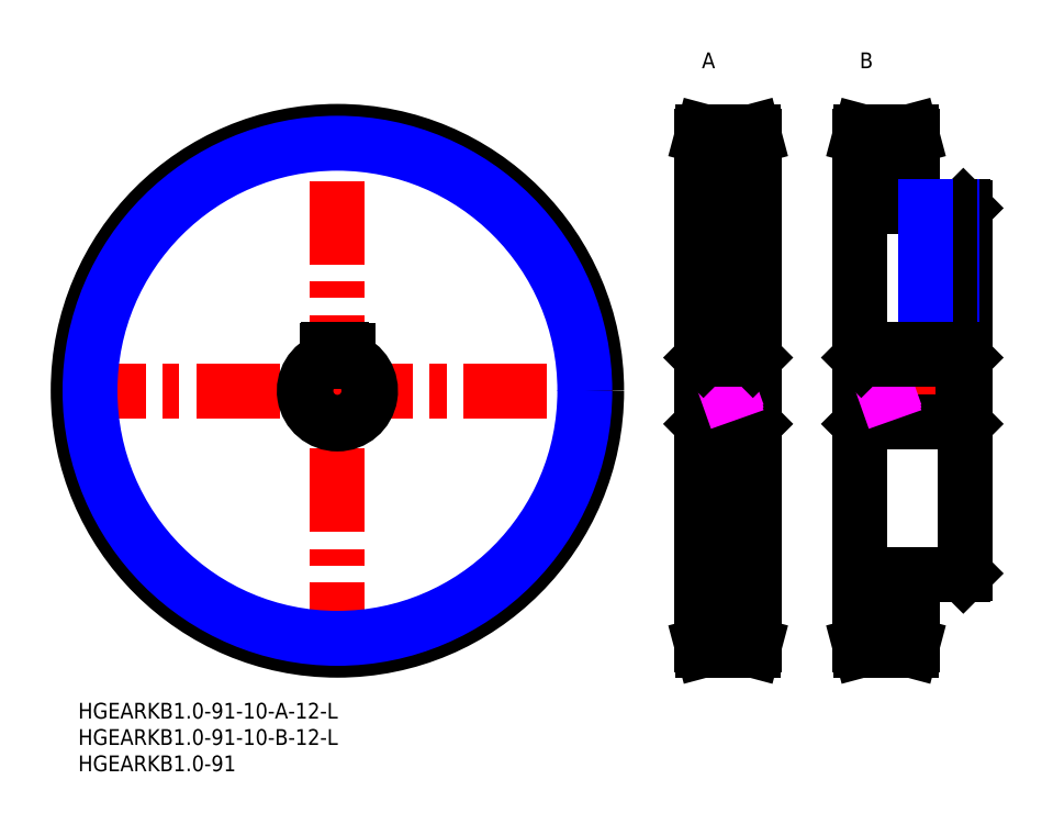
<metadata>
{"format":"dxf","ext":"dxf","renderer":"ezdxf+matplotlib","layout":"modelspace","background":"white","min_lineweight":24,"dpi":150}
</metadata>
<code>
0
SECTION
2
ENTITIES
0
LINE
8
MSM_CENTER
10
-3
20
59.28
30
0
11
101.6
21
59.28
31
0
0
LINE
8
MSM_CENTER
10
49.28
20
7
30
0
11
49.28
21
111.6
31
0
0
CIRCLE
8
MSM_CENTER
10
49.28
20
59.28
30
0
40
48.28
0
LINE
8
MSM_CENTER
10
131.6
20
59.28
30
0
11
115.6
21
59.28
31
0
0
LINE
8
MSM_CENTER
10
171.6
20
59.28
30
0
11
145.6
21
59.28
31
0
0
LINE
8
MSM_CENTER
10
131.6
20
11
30
0
11
115.6
21
11
31
0
0
LINE
8
MSM_CENTER
10
161.6
20
11
30
0
11
145.6
21
11
31
0
0
LINE
8
MSM_CENTER
10
131.6
20
107.6
30
0
11
115.6
21
107.6
31
0
0
LINE
8
MSM_CENTER
10
161.6
20
107.6
30
0
11
145.6
21
107.6
31
0
0
LINE
8
MSM_CONTINUOUS
10
51.28
20
64.93
30
0
11
51.28
21
66.88
31
0
0
LINE
8
MSM_CONTINUOUS
10
47.28
20
66.88
30
0
11
47.28
21
64.93
31
0
0
LINE
8
MSM_CONTINUOUS
10
47.48
20
67.08
30
0
11
50.08
21
67.08
31
0
0
ARC
8
MSM_CONTINUOUS
10
51.08
20
66.88
30
0
40
0.2
50
0
51
90
0
ARC
8
MSM_CONTINUOUS
10
47.48
20
66.88
30
0
40
0.2
50
90
51
180
0
CIRCLE
8
MSM_CONTINUOUS
10
49.28
20
59.28
30
0
40
49.28
0
LINE
8
MSM_CONTINUOUS
10
118.9
20
65.28
30
0
11
118.9
21
53.28
31
0
0
LINE
8
MSM_CONTINUOUS
10
128.3
20
108.5
30
0
11
118.8
21
108.5
31
0
0
LINE
8
MSM_CONTINUOUS
10
118.8
20
108.5
30
0
11
118.6
21
107.5
31
0
0
LINE
8
MSM_CONTINUOUS
10
128.6
20
107.5
30
0
11
128.3
21
108.5
31
0
0
LINE
8
MSM_CONTINUOUS
10
128.6
20
11
30
0
11
128.6
21
107.5
31
0
0
LINE
8
MSM_CONTINUOUS
10
118.9
20
53.28
30
0
11
128.3
21
53.28
31
0
0
LINE
8
MSM_CONTINUOUS
10
118.9
20
53.28
30
0
11
118.6
21
52.97
31
0
0
LINE
8
MSM_CONTINUOUS
10
118.6
20
107.5
30
0
11
118.6
21
11
31
0
0
LINE
8
MSM_CONTINUOUS
10
118.6
20
11
30
0
11
118.8
21
10
31
0
0
LINE
8
MSM_CONTINUOUS
10
118.8
20
10
30
0
11
128.3
21
10
31
0
0
LINE
8
MSM_CONTINUOUS
10
128.3
20
10
30
0
11
128.6
21
11
31
0
0
LINE
8
MSM_CONTINUOUS
10
128.6
20
52.97
30
0
11
128.3
21
53.28
31
0
0
LINE
8
MSM_CONTINUOUS
10
128.3
20
65.28
30
0
11
128.3
21
53.28
31
0
0
LINE
8
MSM_CONTINUOUS
10
158.6
20
94.28
30
0
11
158.6
21
107.5
31
0
0
LINE
8
MSM_CONTINUOUS
10
158.6
20
107.5
30
0
11
158.3
21
108.5
31
0
0
LINE
8
MSM_CONTINUOUS
10
158.3
20
108.5
30
0
11
148.8
21
108.5
31
0
0
LINE
8
MSM_CONTINUOUS
10
148.8
20
108.5
30
0
11
148.6
21
107.5
31
0
0
LINE
8
MSM_CONTINUOUS
10
148.9
20
65.28
30
0
11
148.9
21
53.28
31
0
0
LINE
8
MSM_CONTINUOUS
10
168.6
20
93.97
30
0
11
168.3
21
94.28
31
0
0
LINE
8
MSM_CONTINUOUS
10
168.3
20
65.28
30
0
11
168.3
21
53.28
31
0
0
LINE
8
MSM_CONTINUOUS
10
168.6
20
24.58
30
0
11
168.6
21
93.97
31
0
0
LINE
8
MSM_CONTINUOUS
10
168.6
20
52.97
30
0
11
168.3
21
53.28
31
0
0
LINE
8
MSM_CONTINUOUS
10
148.9
20
53.28
30
0
11
168.3
21
53.28
31
0
0
LINE
8
MSM_CONTINUOUS
10
148.9
20
53.28
30
0
11
148.6
21
52.97
31
0
0
LINE
8
MSM_CONTINUOUS
10
148.6
20
107.5
30
0
11
148.6
21
11
31
0
0
LINE
8
MSM_CONTINUOUS
10
148.6
20
11
30
0
11
148.8
21
10
31
0
0
LINE
8
MSM_CONTINUOUS
10
148.8
20
10
30
0
11
158.3
21
10
31
0
0
LINE
8
MSM_CONTINUOUS
10
158.3
20
10
30
0
11
158.6
21
11
31
0
0
LINE
8
MSM_CONTINUOUS
10
158.6
20
11
30
0
11
158.6
21
24.28
31
0
0
LINE
8
MSM_CONTINUOUS
10
168.3
20
24.28
30
0
11
168.6
21
24.58
31
0
0
LINE
8
MSM_CONTINUOUS
10
168.3
20
94.28
30
0
11
158.6
21
94.28
31
0
0
LINE
8
MSM_CONTINUOUS
10
158.6
20
24.28
30
0
11
168.3
21
24.28
31
0
0
LINE
8
MSM_IMAGINARY
10
118.6
20
57.5
30
0
11
128.6
21
61.05
31
0
0
LINE
8
MSM_IMAGINARY
10
118.6
20
58.03
30
0
11
128.6
21
61.58
31
0
0
LINE
8
MSM_IMAGINARY
10
118.6
20
56.97
30
0
11
128.6
21
60.52
31
0
0
LINE
8
MSM_IMAGINARY
10
148.6
20
57.5
30
0
11
158.6
21
61.05
31
0
0
LINE
8
MSM_IMAGINARY
10
148.6
20
58.03
30
0
11
158.6
21
61.58
31
0
0
LINE
8
MSM_IMAGINARY
10
148.6
20
56.97
30
0
11
158.6
21
60.52
31
0
0
LINE
8
MSM_CONTINUOUS
10
118.9
20
65.28
30
0
11
128.3
21
65.28
31
0
0
LINE
8
MSM_CONTINUOUS
10
118.9
20
65.28
30
0
11
118.6
21
65.58
31
0
0
LINE
8
MSM_CONTINUOUS
10
128.6
20
65.58
30
0
11
128.3
21
65.28
31
0
0
LINE
8
MSM_CONTINUOUS
10
168.6
20
65.58
30
0
11
168.3
21
65.28
31
0
0
LINE
8
MSM_CONTINUOUS
10
148.9
20
65.28
30
0
11
168.3
21
65.28
31
0
0
LINE
8
MSM_CONTINUOUS
10
148.9
20
65.28
30
0
11
148.6
21
65.58
31
0
0
LINE
8
MSM_CENTER
10
163.6
20
95.28
30
0
11
163.6
21
66.07
31
0
0
LINE
8
MSM_NARROW
10
166.1
20
94.28
30
0
11
166.1
21
67.07
31
0
0
LINE
8
MSM_CONTINUOUS
10
165.6
20
94.28
30
0
11
165.6
21
67.07
31
0
0
LINE
8
MSM_CONTINUOUS
10
161.5
20
94.28
30
0
11
161.5
21
67.07
31
0
0
LINE
8
MSM_NARROW
10
161.1
20
94.28
30
0
11
161.1
21
67.07
31
0
0
INSERT
8
MSM_CONTINUOUS
2
*U27
10
0
20
0
30
0
0
INSERT
8
MSM_CONTINUOUS
2
*U28
10
0
20
0
30
0
0
INSERT
8
MSM_CONTINUOUS
2
*U29
10
0
20
0
30
0
0
INSERT
8
MSM_CONTINUOUS
2
*U30
10
0
20
0
30
0
0
INSERT
8
MSM_CONTINUOUS
2
*U31
10
0
20
0
30
0
0
ARC
8
MSM_CONTINUOUS
10
49.28
20
59.28
30
0
40
6.3
50
108.5
51
71.49
0
ARC
8
MSM_CONTINUOUS
10
49.28
20
59.28
30
0
40
6
50
109.5
51
70.53
0
CIRCLE
8
MSM_NARROW
10
49.28
20
59.28
30
0
40
47.02
0
LINE
8
MSM_CONTINUOUS
10
118.6
20
106.3
30
0
11
128.6
21
106.3
31
0
0
LINE
8
MSM_CONTINUOUS
10
148.5
20
106.3
30
0
11
158.5
21
106.3
31
0
0
LINE
8
MSM_CONTINUOUS
10
148.5
20
12.25
30
0
11
158.5
21
12.25
31
0
0
LINE
8
MSM_CONTINUOUS
10
118.6
20
12.25
30
0
11
128.6
21
12.25
31
0
0
LINE
8
MSM_CONTINUOUS
10
128.6
20
67.07
30
0
11
118.6
21
67.07
31
0
0
LINE
8
MSM_CONTINUOUS
10
168.6
20
67.07
30
0
11
148.6
21
67.07
31
0
0
ENDSEC
0
EOF

</code>
